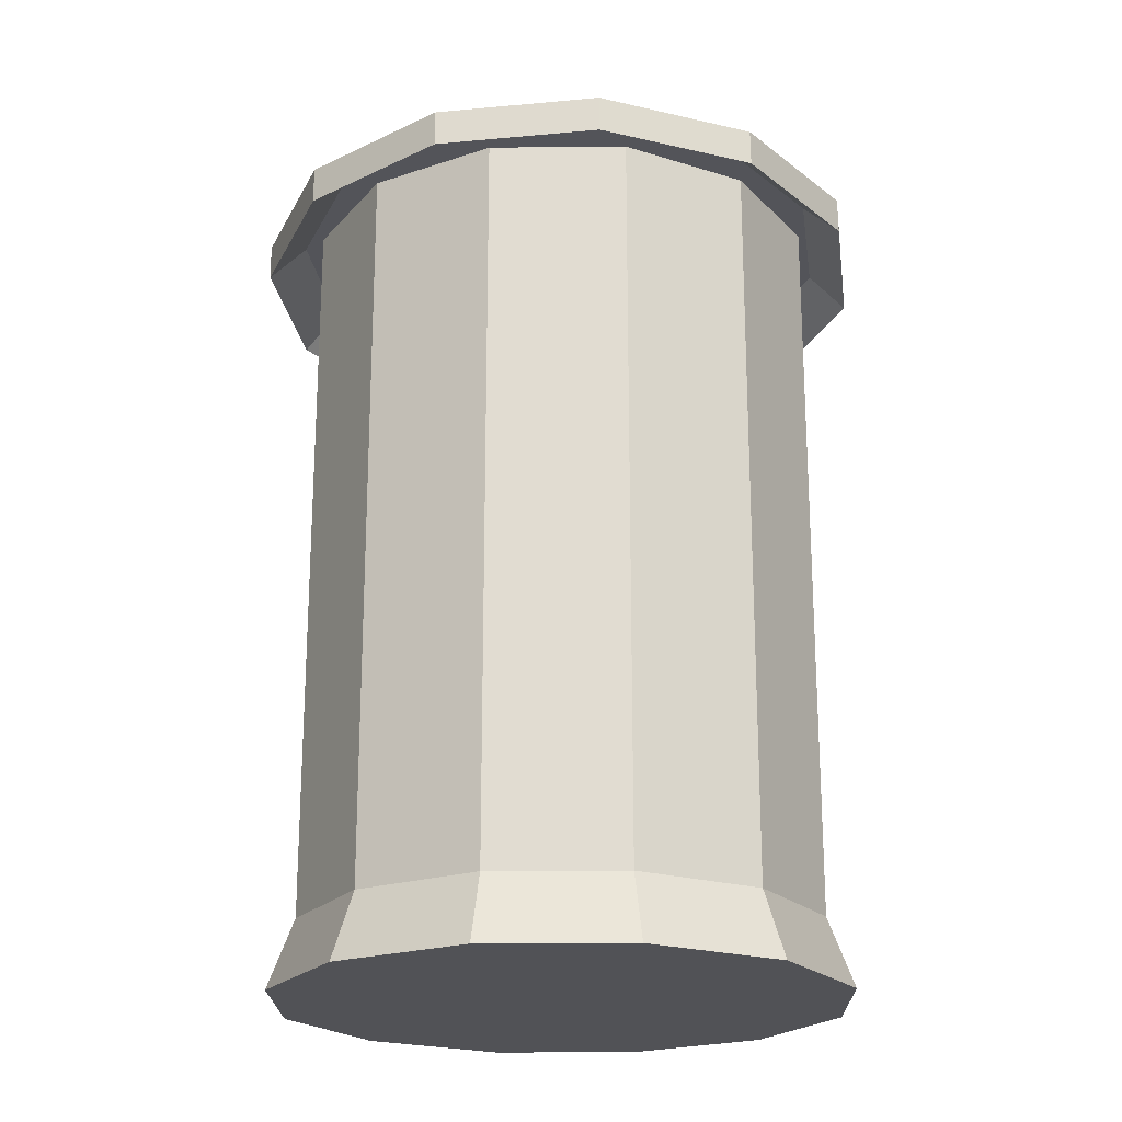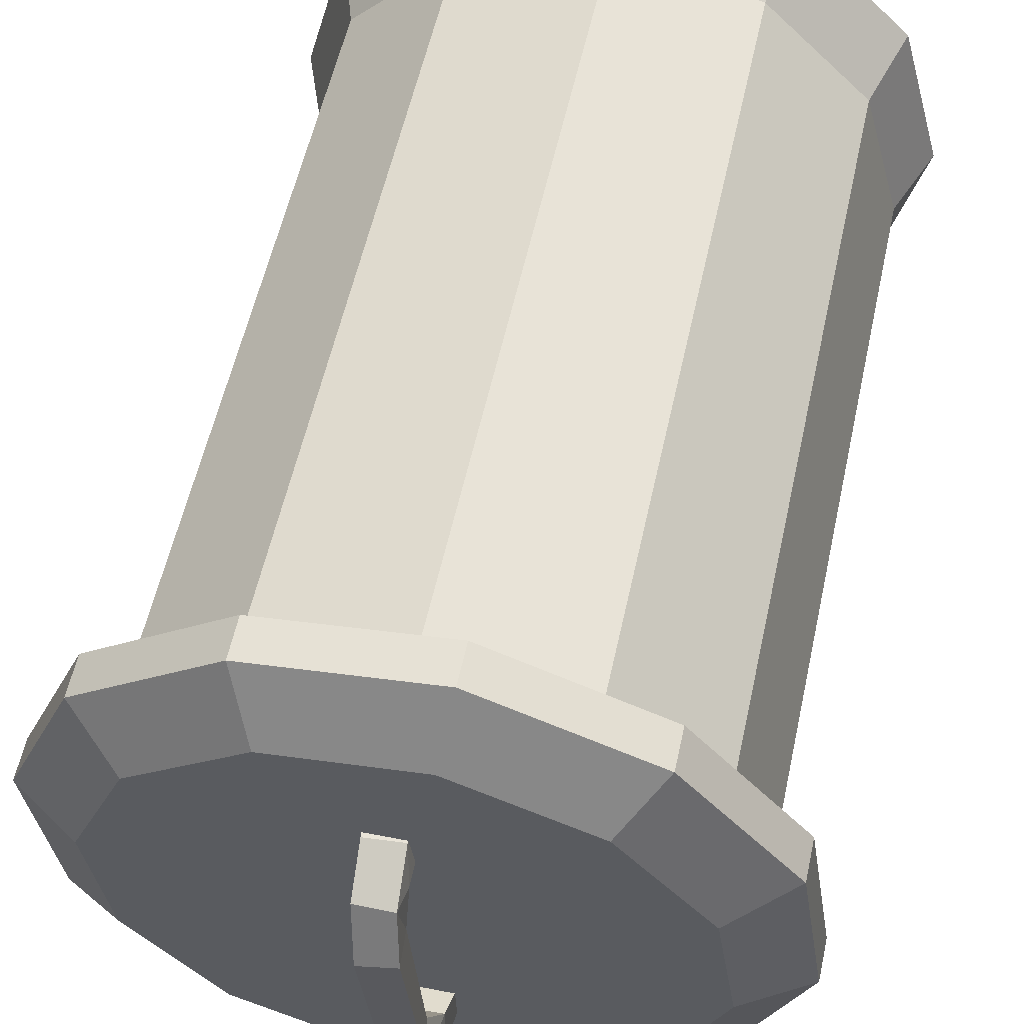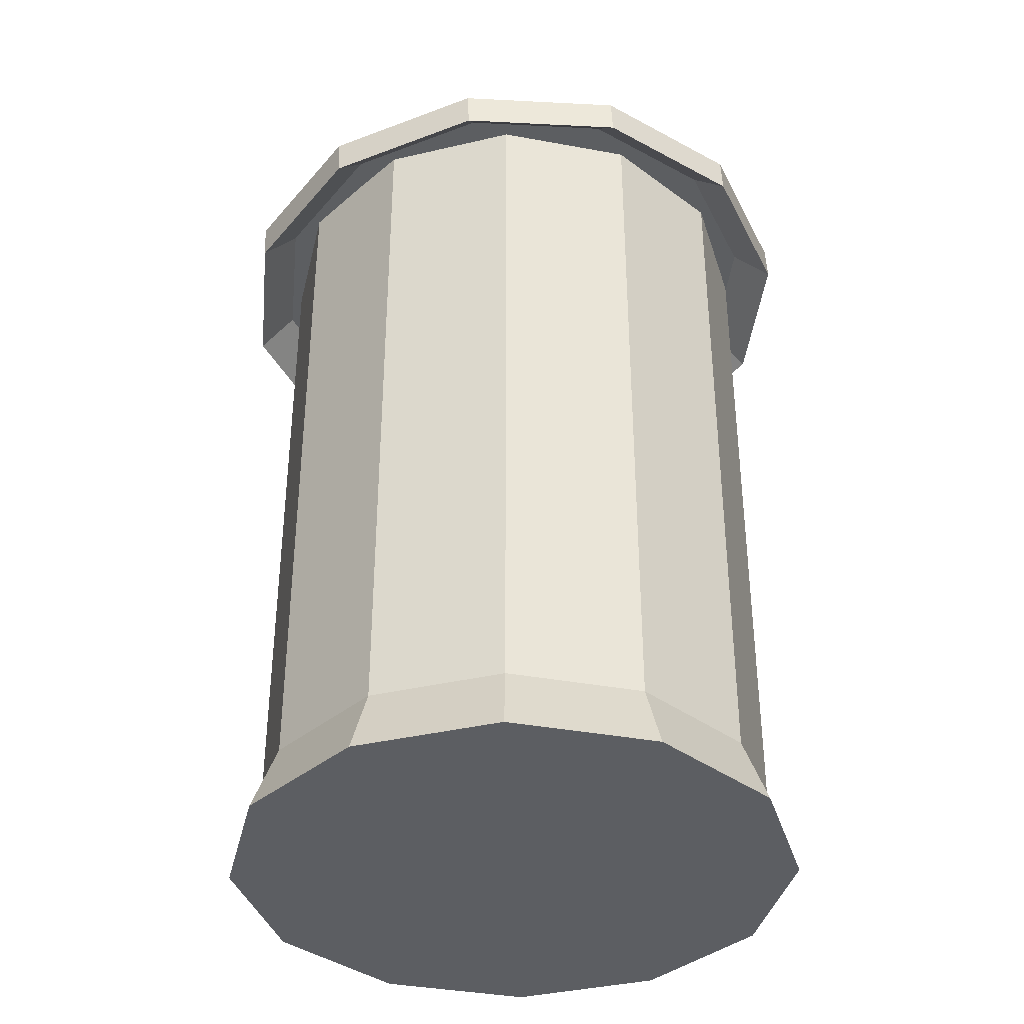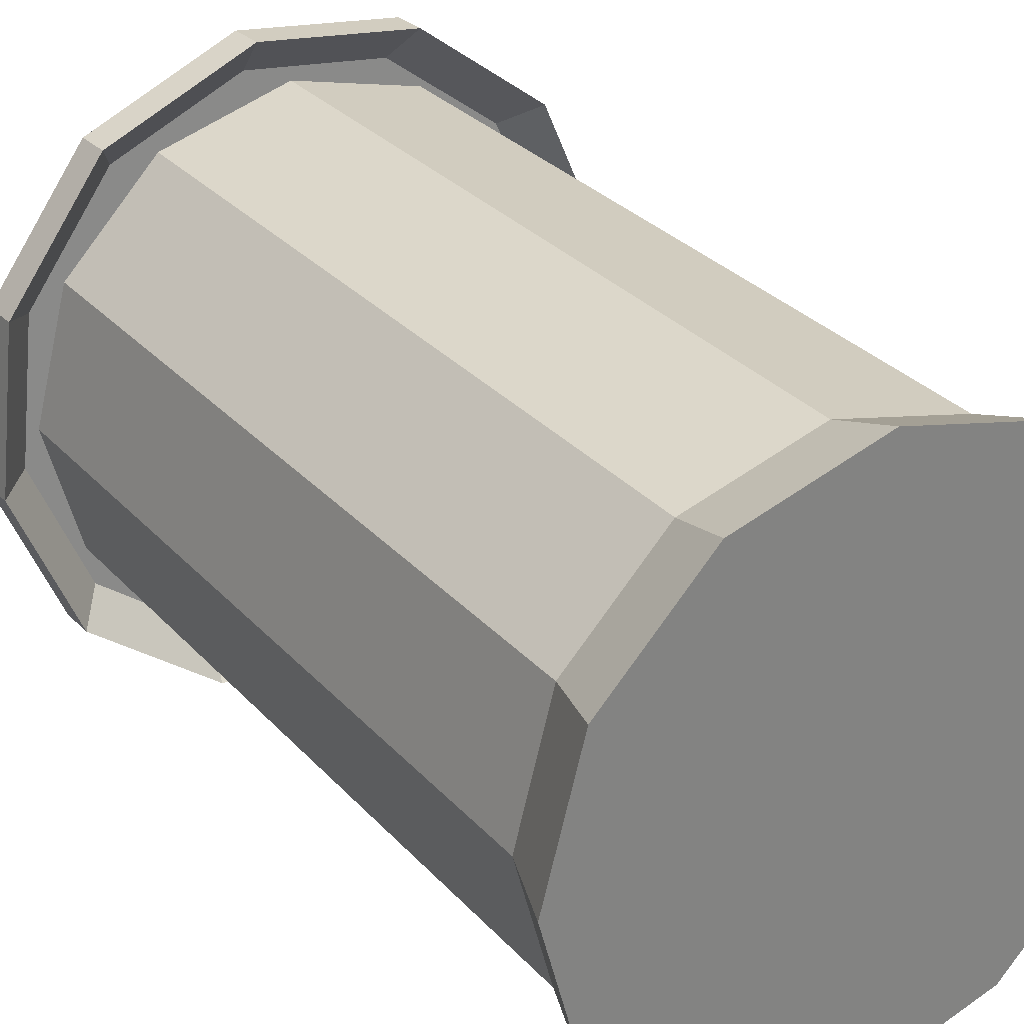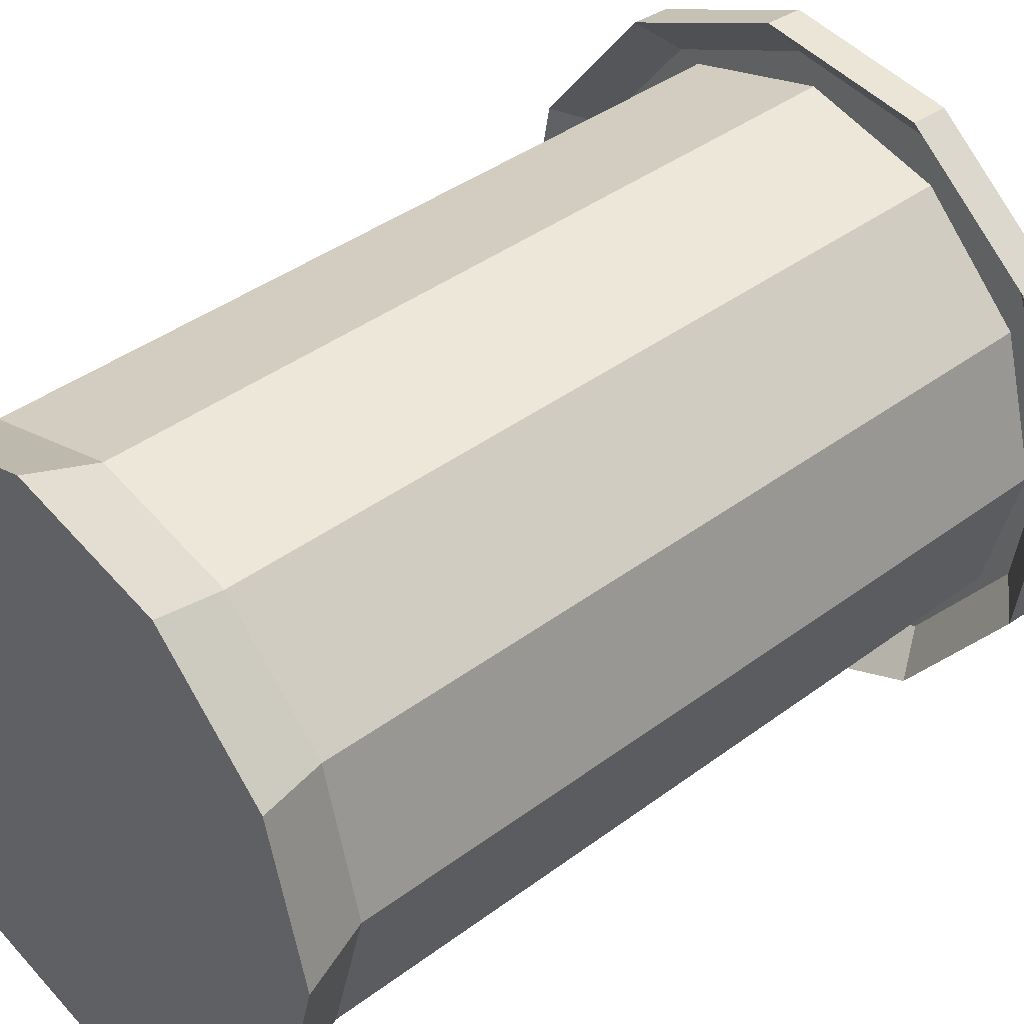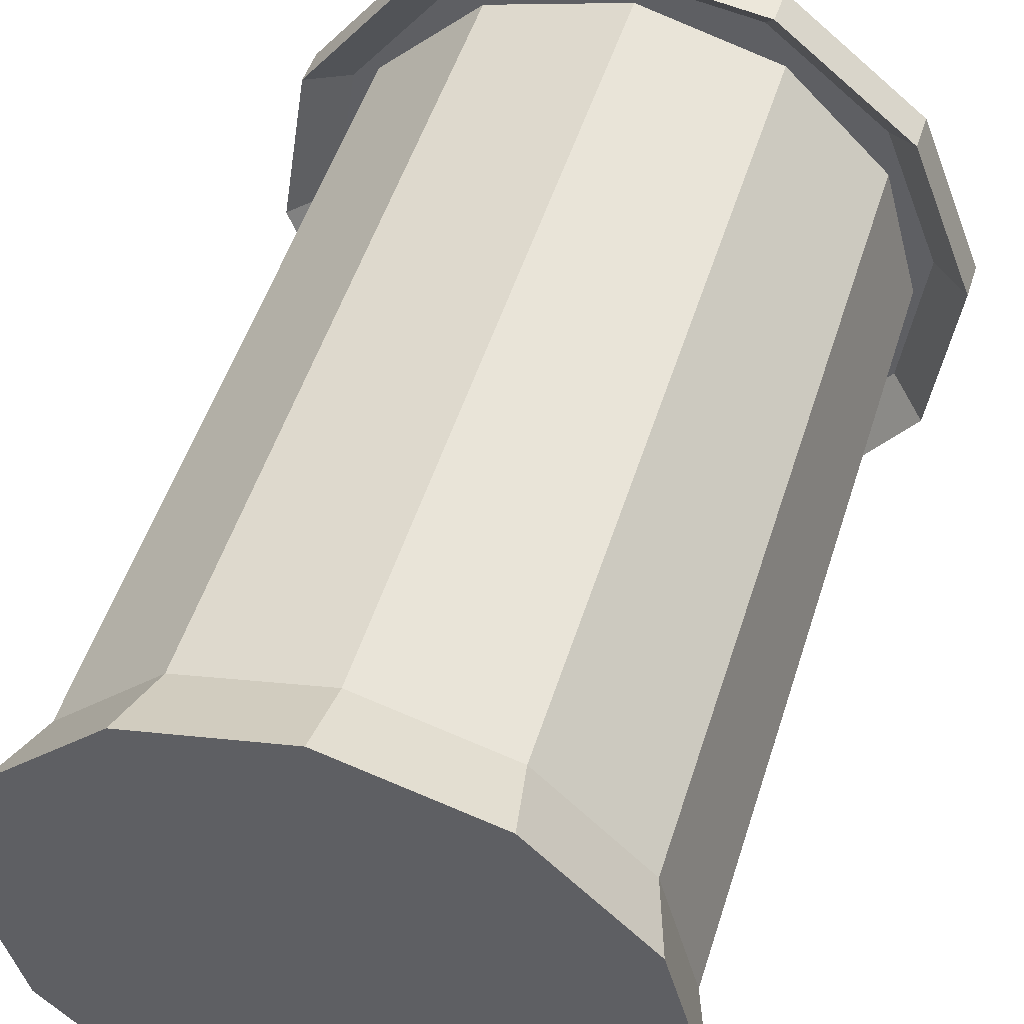
<metadata>
{"format":"obj","ext":"obj","renderer":"f3d","projection":"perspective","resolution":1024,"background":"white","views":[{"elev":-21.2,"azim":-14.1,"up":"+Y"},{"elev":54.7,"azim":-167.9,"up":"+Z"},{"elev":-37.6,"azim":-88.3,"up":"+Y"},{"elev":30.3,"azim":-33.8,"up":"+Z"},{"elev":39.2,"azim":46.8,"up":"+Z"},{"elev":50.2,"azim":17.1,"up":"+Z"}]}
</metadata>
<code>
v -0.009901 0.03198 -0.03244
v -0.01004 0.03179 -0.04219
v -0.01027 0.04154 -0.04238
v -0.01013 0.04173 -0.03262
v -0.0001508 0.0322 -0.03258
v -0.0003769 0.04195 -0.03277
v -0.0005156 0.04176 -0.04252
v -0.0002895 0.03201 -0.04233
v -0.009816 0.05217 -0.03886
v -0.009076 0.04997 -0.02939
v -9.4e-05 0.05208 -0.03964
v 0.0006465 0.04988 -0.03017
v -0.008171 0.0628 -0.02729
v 0.001324 0.06283 -0.02952
v 0.002894 0.0558 -0.02295
v -0.006601 0.05576 -0.02071
v -0.004203 0.06565 0.02119
v -0.003352 0.05635 0.02077
v 0.005397 0.06628 0.01958
v 0.006248 0.05699 0.01916
v -0.002659 0.06002 0.03436
v 0.007083 0.05977 0.03395
v 0.00503 0.05201 0.03099
v -0.003307 0.0521 0.03116
v -0.002055 0.04713 0.04037
v 0.007679 0.04771 0.04017
v -0.001544 0.03722 0.04151
v -0.003093 0.03652 0.03135
v 0.008193 0.03708 0.04095
v 0.006611 0.03557 0.0311
v 0.0005502 0.03217 0.07546
v 0.03805 0.03217 0.06541
v 0.03805 -0.1778 0.06541
v 0.0005499 -0.1778 0.07546
v 0.0655 0.03217 0.03796
v 0.0655 -0.1778 0.03796
v 0.07555 0.03217 0.0004576
v 0.07555 -0.1778 0.0004579
v 0.0655 0.03217 -0.03704
v 0.0655 -0.1778 -0.03704
v 0.03805 0.03217 -0.0645
v 0.03805 -0.1778 -0.06449
v 0.0005496 0.03217 -0.07454
v 0.0005499 -0.1778 -0.07454
v -0.03695 0.03217 -0.06449
v -0.03695 -0.1778 -0.06449
v -0.0644 0.03217 -0.03704
v -0.0644 -0.1778 -0.03704
v -0.07445 0.03217 0.0004575
v -0.07445 -0.1778 0.0004579
v -0.0644 0.03217 0.03796
v -0.0644 -0.1778 0.03796
v -0.03695 0.03217 0.06541
v -0.03695 -0.1778 0.06541
v -0.05674 0.03217 0.03354
v -0.03253 0.03217 0.05775
v 0.0418 -0.1978 0.0719
v 0.0005499 -0.1978 0.08296
v 0.072 -0.1978 0.04171
v 0.08305 -0.1978 0.0004577
v 0.072 -0.1978 -0.04079
v 0.0418 -0.1978 -0.07099
v 0.0005499 -0.1978 -0.08204
v -0.0407 -0.1978 -0.07099
v -0.0709 -0.1978 -0.04079
v -0.08195 -0.1978 0.0004577
v -0.0709 -0.1978 0.04171
v -0.0407 -0.1978 0.0719
v -0.06561 0.03217 0.0004576
v -0.05674 0.03217 -0.03262
v -0.03253 0.03217 -0.05684
v 0.0005496 0.03217 -0.0657
v 0.03363 0.03217 -0.05684
v 0.05784 0.03217 -0.03262
v 0.06671 0.03217 0.0004576
v 0.05784 0.03217 0.03354
v 0.03363 0.03217 0.05775
v 0.0005502 0.03217 0.06662
v -0.05674 -0.1578 0.03354
v -0.03253 -0.1578 0.05775
v -0.06561 -0.1578 0.0004589
v -0.05674 -0.1578 -0.03262
v -0.03253 -0.1578 -0.05683
v 0.0005498 -0.1578 -0.0657
v 0.03363 -0.1578 -0.05683
v 0.05784 -0.1578 -0.03262
v 0.06671 -0.1578 0.0004589
v 0.05784 -0.1578 0.03354
v 0.03363 -0.1578 0.05775
v 0.0005498 -0.1578 0.06662
v -0.05674 -0.02783 0.03354
v -0.03253 -0.02783 0.05775
v -0.06561 -0.02783 0.0004596
v -0.05674 -0.02783 -0.03262
v -0.03253 -0.02783 -0.05683
v 0.0005498 -0.02783 -0.0657
v 0.03363 -0.02783 -0.05683
v 0.05784 -0.02783 -0.03262
v 0.06671 -0.02783 0.0004596
v 0.05784 -0.02783 0.03354
v 0.03363 -0.02783 0.05775
v 0.0005498 -0.02783 0.06662
v -0.05674 -0.1278 0.03354
v -0.03253 -0.1278 0.05775
v -0.06561 -0.1278 0.0004603
v -0.05674 -0.1278 -0.03262
v -0.03253 -0.1278 -0.05683
v 0.0005498 -0.1278 -0.0657
v 0.03363 -0.1278 -0.05683
v 0.05784 -0.1278 -0.03262
v 0.06671 -0.1278 0.0004603
v 0.05784 -0.1278 0.03354
v 0.03363 -0.1278 0.05775
v 0.0005498 -0.1278 0.06662
v -0.08878 0.03396 -0.01156
v -0.0825 0.03602 0.03456
v -0.08253 0.02544 0.03503
v -0.08881 0.02338 -0.01108
v -0.05398 0.03759 0.07136
v -0.05402 0.02701 0.07184
v -0.01086 0.03824 0.089
v -0.0109 0.02766 0.08947
v 0.0353 0.03781 0.08273
v 0.03526 0.02723 0.08321
v 0.07214 0.0364 0.05425
v 0.0721 0.02582 0.05473
v 0.08978 0.0344 0.01118
v 0.08975 0.02382 0.01166
v 0.08351 0.03234 -0.03494
v 0.08347 0.02176 -0.03446
v 0.05499 0.03078 -0.07174
v 0.05495 0.0202 -0.07127
v 0.01187 0.03012 -0.08938
v 0.01184 0.01954 -0.0889
v -0.03429 0.03056 -0.08311
v -0.03433 0.01998 -0.08264
v -0.07113 0.03196 -0.05463
v -0.07116 0.02138 -0.05415
v -0.02764 0.04182 -0.06784
v -0.05748 0.04296 -0.04476
v -0.07271 0.0358 0.03046
v -0.07825 0.03399 -0.01022
v 0.009747 0.04147 -0.07291
v 0.04467 0.042 -0.05863
v 0.06777 0.04327 -0.02881
v 0.07285 0.04494 0.008542
v 0.05856 0.04656 0.04343
v 0.02872 0.04769 0.0665
v -0.00867 0.04805 0.07157
v -0.04359 0.04752 0.05729
v -0.06669 0.04625 0.02748
v -0.07178 0.04458 -0.009878
v -0.04756 0.03718 0.06293
v -0.009524 0.03776 0.07848
v 0.0312 0.03738 0.07295
v 0.06369 0.03614 0.04783
v 0.07926 0.03437 0.009839
v 0.07372 0.03256 -0.03084
v 0.04856 0.03118 -0.06331
v 0.01053 0.0306 -0.07886
v -0.03019 0.03098 -0.07334
v -0.06268 0.03222 -0.04821
f 4 3 2 1
f 8 7 6 5
f 2 8 5 1
f 10 9 3 4
f 5 6 4 1
f 3 7 8 2
f 9 11 7 3
f 11 12 6 7
f 12 10 4 6
f 13 9 10
f 14 11 9
f 15 12 11
f 15 16 10 12
f 18 17 13 16
f 10 16 13
f 9 13 14
f 11 14 15
f 17 19 14 13
f 19 20 15 14
f 20 18 16 15
f 21 17 18
f 21 22 19 17
f 23 20 19
f 23 24 18 20
f 25 21 24
f 18 24 21
f 19 22 23
f 25 26 22 21
f 28 27 25
f 22 26 23
f 27 29 26 25
f 29 30 23 26
f 30 28 24 23
f 30 29 27 28
f 25 24 28
f 34 33 32 31
f 33 36 35 32
f 36 38 37 35
f 38 40 39 37
f 40 42 41 39
f 42 44 43 41
f 44 46 45 43
f 46 48 47 45
f 48 50 49 47
f 50 52 51 49
f 52 54 53 51
f 54 34 31 53
f 56 55 51 53
f 55 69 49 51
f 69 70 47 49
f 70 71 45 47
f 71 72 43 45
f 72 73 41 43
f 73 74 39 41
f 74 75 37 39
f 75 76 35 37
f 76 77 32 35
f 77 78 31 32
f 78 56 53 31
f 80 79 55 56
f 79 81 69 55
f 81 82 70 69
f 82 83 71 70
f 83 84 72 71
f 84 85 73 72
f 85 86 74 73
f 86 87 75 74
f 87 88 76 75
f 88 89 77 76
f 89 90 78 77
f 90 80 56 78
f 92 91 79 80
f 91 93 81 79
f 93 94 82 81
f 94 95 83 82
f 95 96 84 83
f 96 97 85 84
f 97 98 86 85
f 98 99 87 86
f 99 100 88 87
f 100 101 89 88
f 101 102 90 89
f 102 92 80 90
f 114 113 112 111 110 109 108 107 106 105 103 104
f 118 117 116 115
f 117 120 119 116
f 120 122 121 119
f 122 124 123 121
f 124 126 125 123
f 126 128 127 125
f 128 130 129 127
f 130 132 131 129
f 132 134 133 131
f 134 136 135 133
f 136 138 137 135
f 138 118 115 137
f 140 139 135 137
f 142 141 117 118
f 139 143 133 135
f 143 144 131 133
f 144 145 129 131
f 145 146 127 129
f 146 147 125 127
f 147 148 123 125
f 148 149 121 123
f 149 150 119 121
f 150 151 116 119
f 151 152 115 116
f 152 140 137 115
f 152 151 150 149 148 147 146 145 144 143 139 140
f 141 153 120 117
f 153 154 122 120
f 154 155 124 122
f 155 156 126 124
f 156 157 128 126
f 157 158 130 128
f 158 159 132 130
f 159 160 134 132
f 160 161 136 134
f 161 162 138 136
f 162 142 118 138
f 162 161 160 159 158 157 156 155 154 153 141 142
f 58 57 33 34
f 57 59 36 33
f 59 60 38 36
f 60 61 40 38
f 61 62 42 40
f 62 63 44 42
f 63 64 46 44
f 64 65 48 46
f 65 66 50 48
f 66 67 52 50
f 67 68 54 52
f 68 58 34 54
f 68 67 66 65 64 63 62 61 60 59 57 58
f 104 103 91 92
f 103 105 93 91
f 105 106 94 93
f 106 107 95 94
f 107 108 96 95
f 108 109 97 96
f 109 110 98 97
f 110 111 99 98
f 111 112 100 99
f 112 113 101 100
f 113 114 102 101
f 114 104 92 102

</code>
